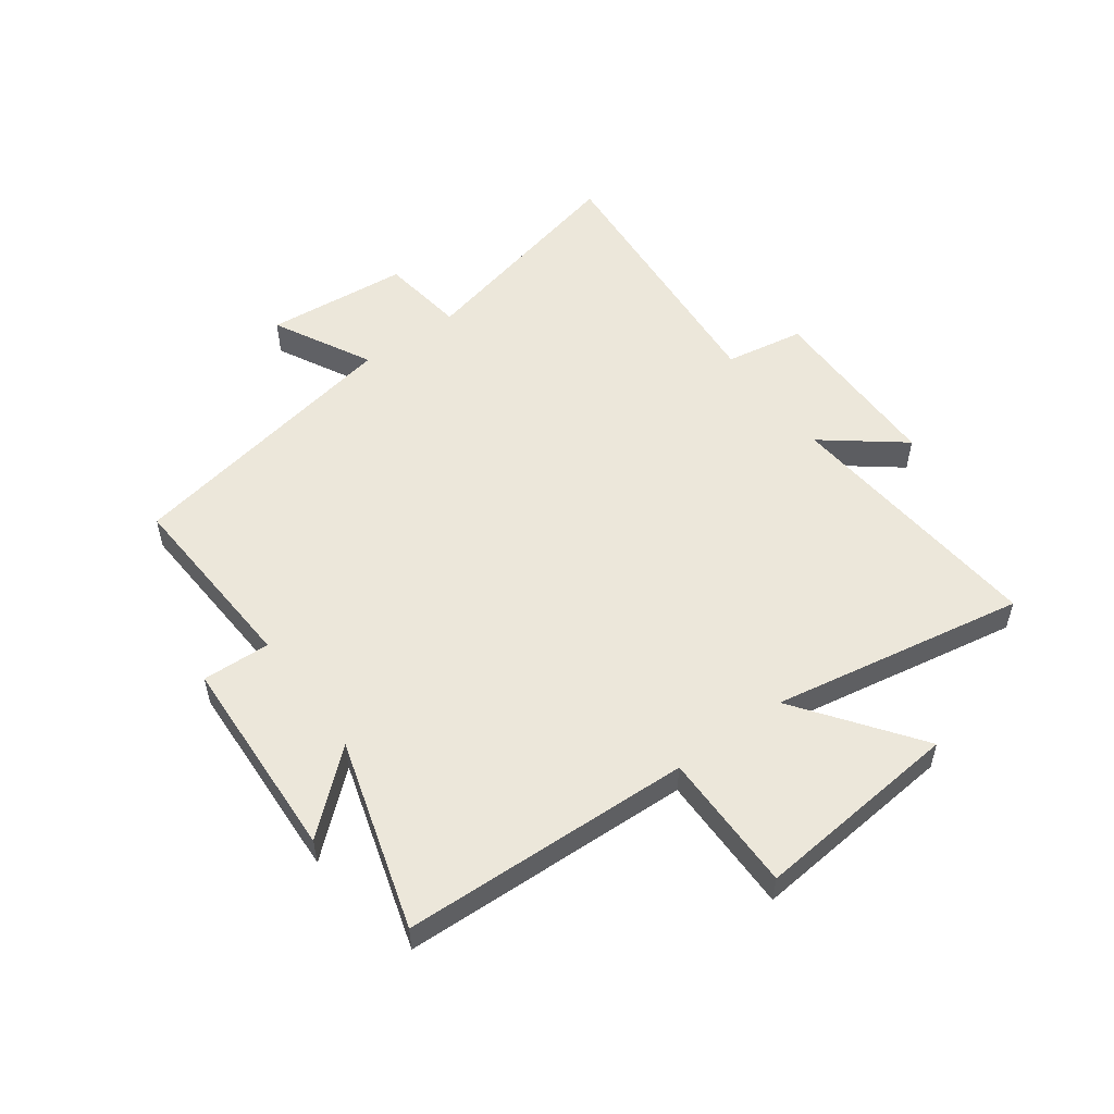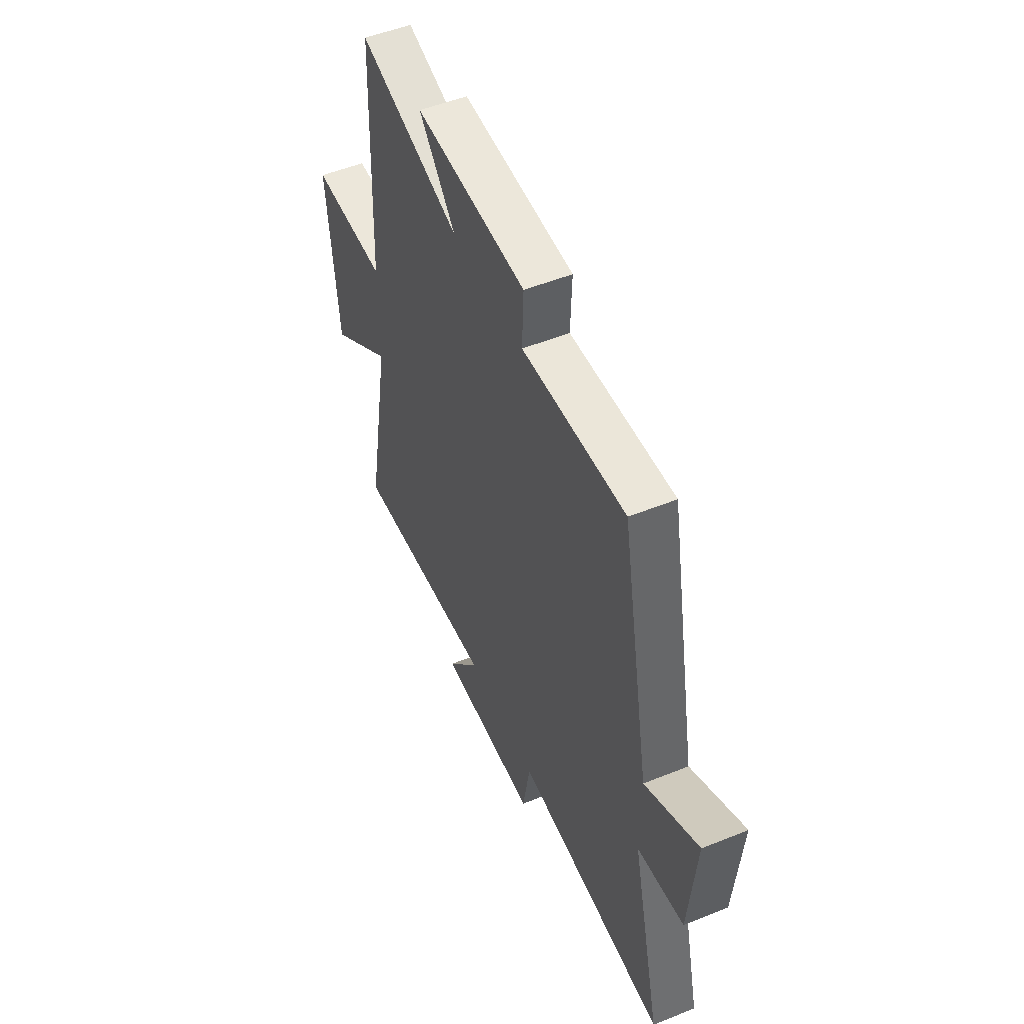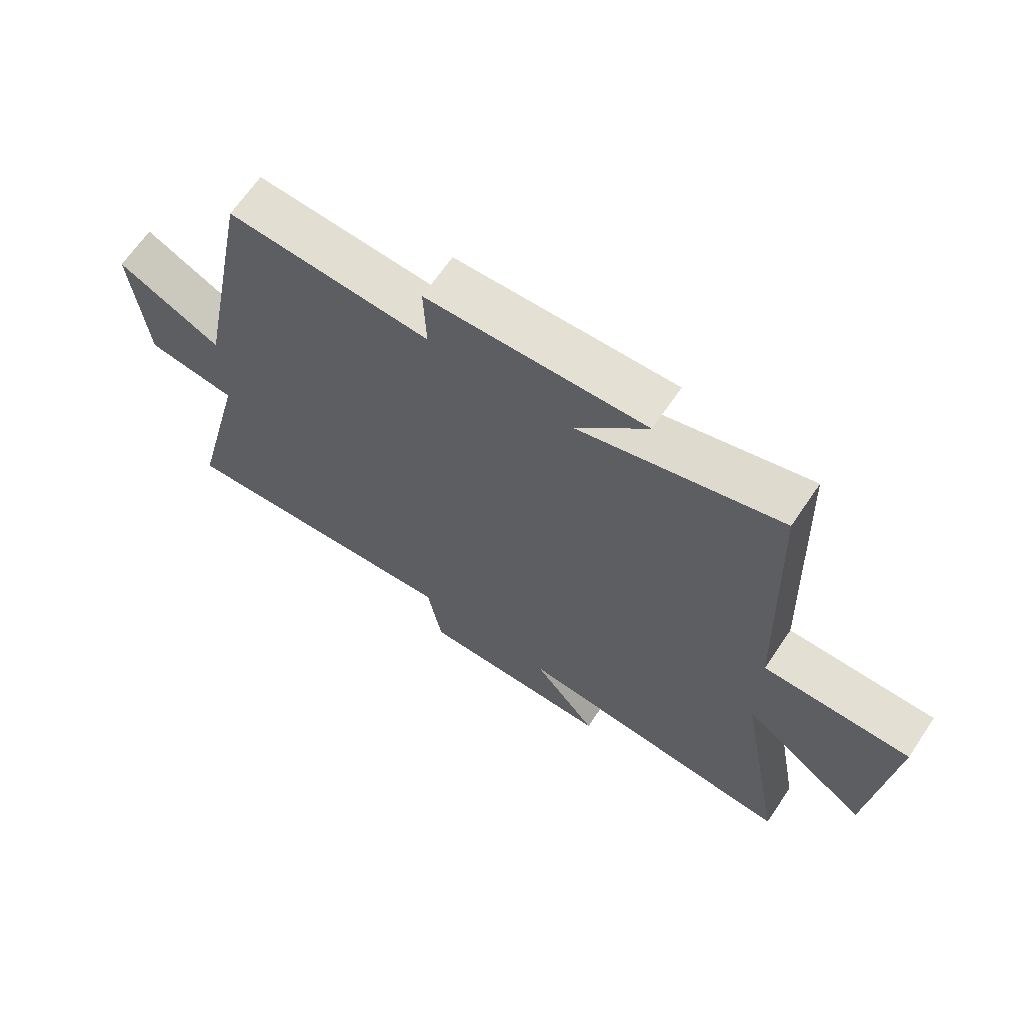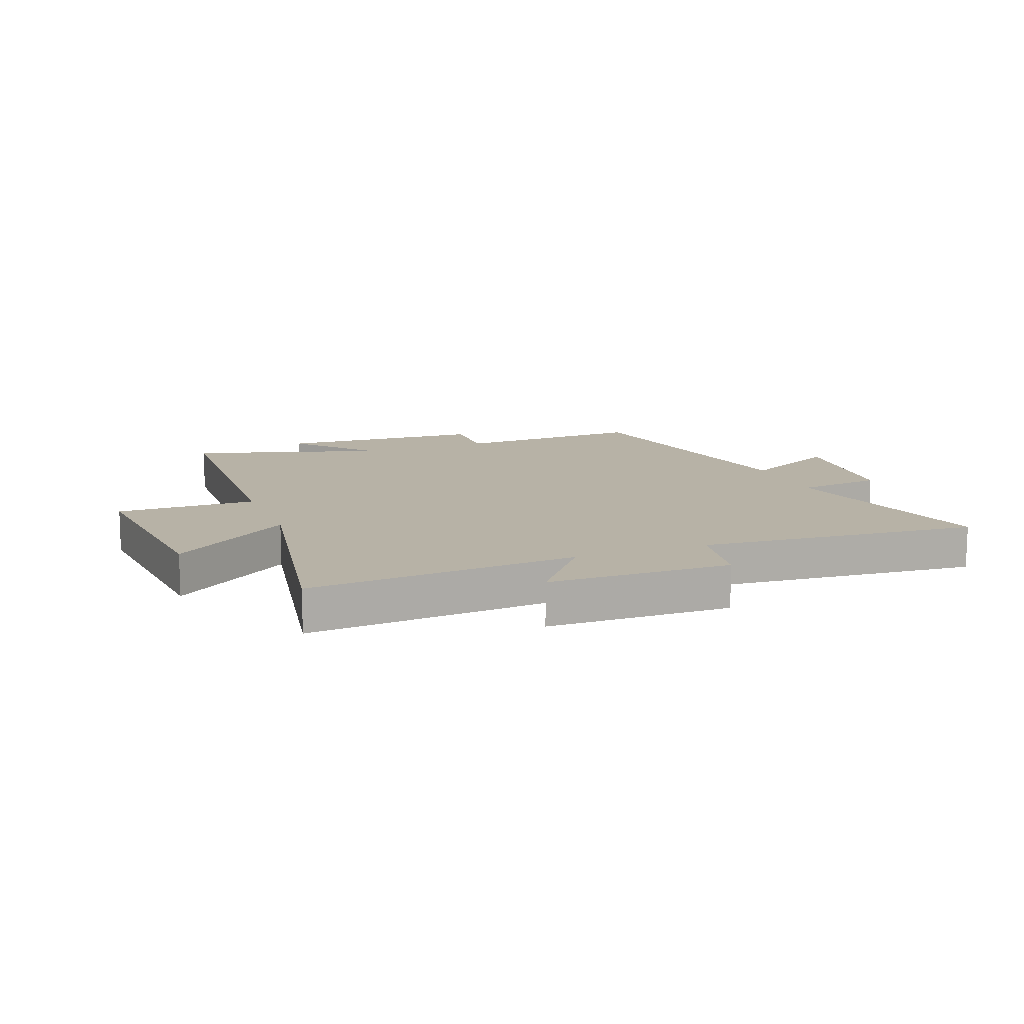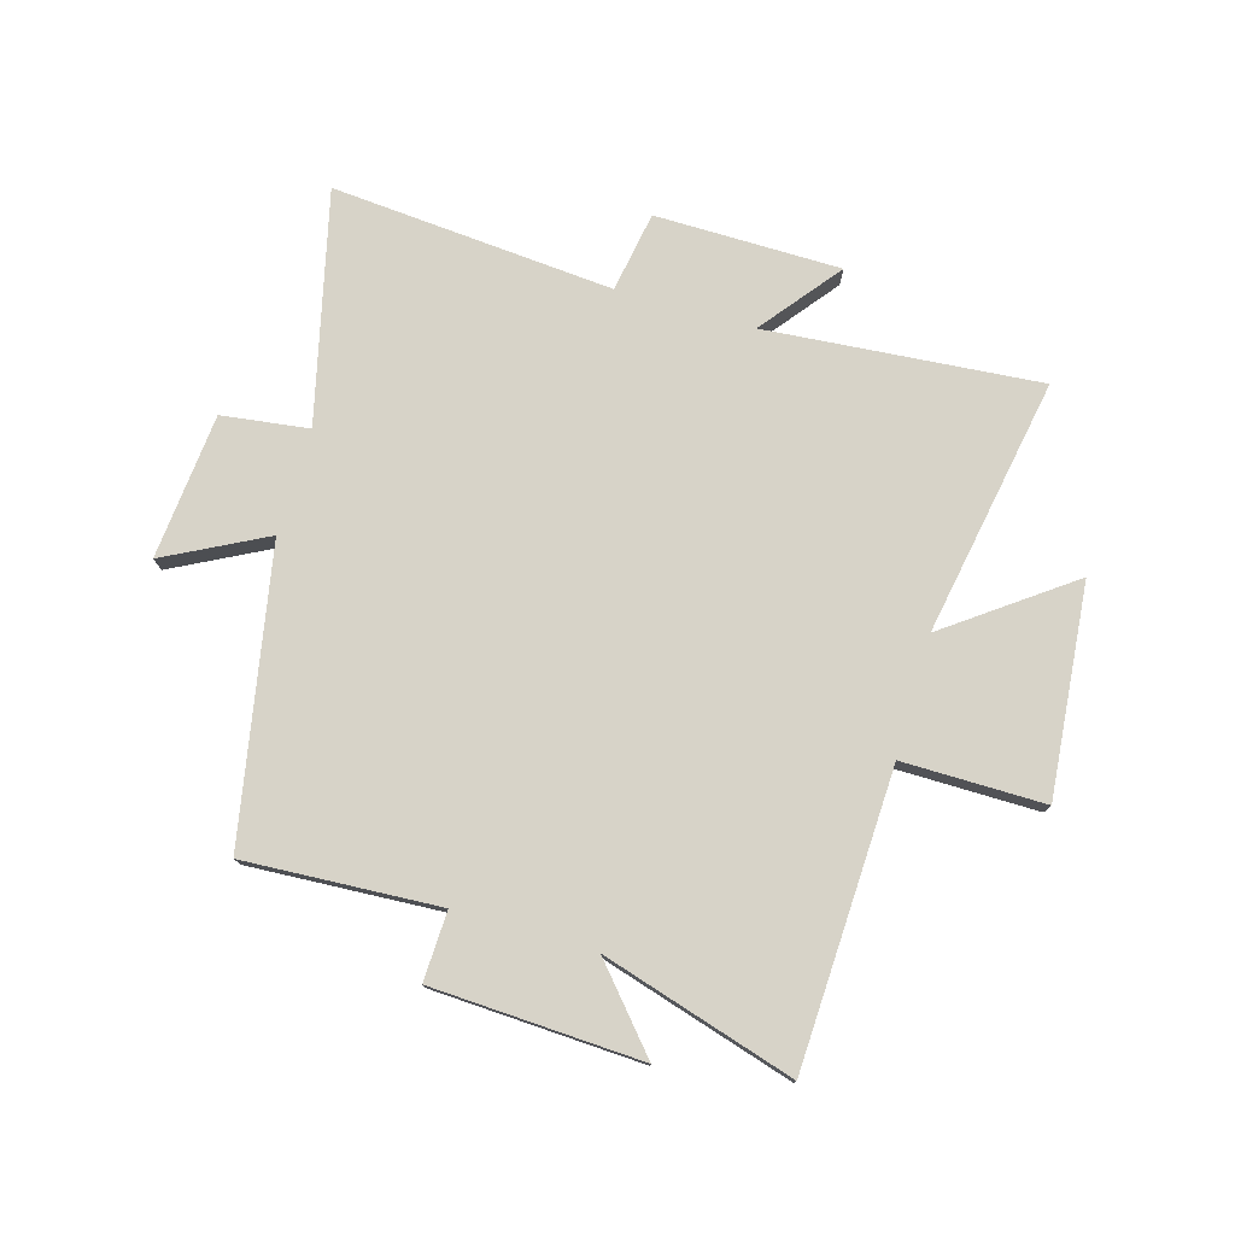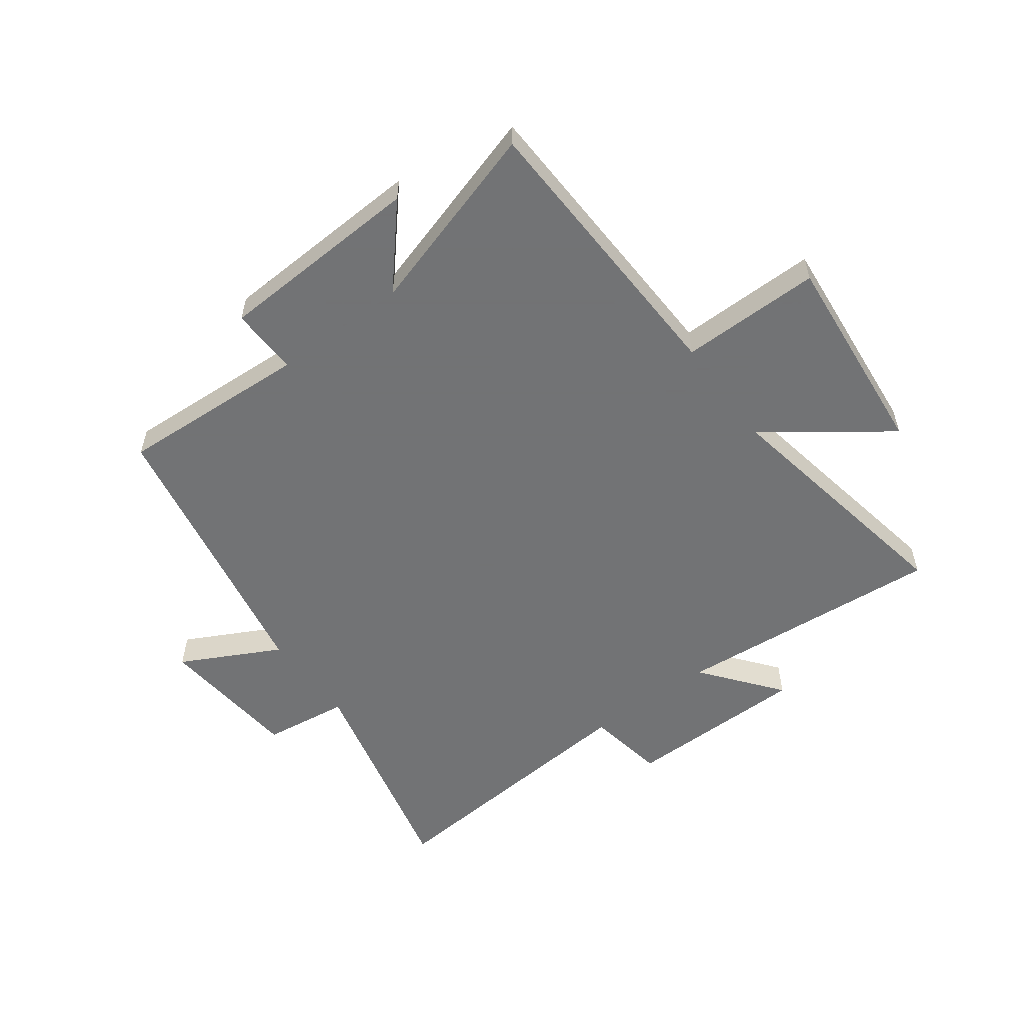
<metadata>
{"format":"obj","ext":"obj","renderer":"f3d","projection":"perspective","resolution":1024,"background":"white","views":[{"elev":53.7,"azim":53.9,"up":"+Y"},{"elev":51.7,"azim":-113.6,"up":"+Z"},{"elev":66.5,"azim":34.1,"up":"+Z"},{"elev":12.4,"azim":159.2,"up":"+Y"},{"elev":76.8,"azim":16.3,"up":"+Y"},{"elev":-55.7,"azim":36.7,"up":"+Y"}]}
</metadata>
<code>
v 0.482 0.07 0.597
v 0.5 0.07 0.1
v 0.74 0.07 0.101
v 0.706 0.07 -0.255
v 0.5 0.07 -0.104
v 0.578 0.07 -0.54
v 0.116 0.07 -0.5
v 0.221 0.07 -0.634
v -0.093 0.07 -0.636
v -0.116 0.07 -0.5
v -0.594 0.07 -0.538
v -0.5 0.07 -0.149
v -0.647 0.07 -0.129
v -0.669 0.07 0.117
v -0.5 0.07 0.029
v -0.406 0.07 0.519
v -0.078 0.07 0.5
v -0.082 0.07 0.617
v 0.272 0.07 0.633
v 0.156 0.07 0.5
v 0.482 0 0.597
v 0.5 0 0.1
v 0.74 0 0.101
v 0.706 0 -0.255
v 0.5 0 -0.104
v 0.578 0 -0.54
v 0.116 0 -0.5
v 0.221 0 -0.634
v -0.093 0 -0.636
v -0.116 0 -0.5
v -0.594 0 -0.538
v -0.5 0 -0.149
v -0.647 0 -0.129
v -0.669 0 0.117
v -0.5 0 0.029
v -0.406 0 0.519
v -0.078 0 0.5
v -0.082 0 0.617
v 0.272 0 0.633
v 0.156 0 0.5
f 17 18 19 20
f 15 16 17
f 15 17 20
f 12 13 14 15
f 20 1 2
f 15 20 2
f 12 15 2
f 12 2 3
f 11 12 3
f 10 11 3
f 7 8 9 10
f 5 6 7
f 5 7 10
f 3 4 5
f 3 5 10
f 40 39 38 37
f 37 36 35
f 40 37 35
f 35 34 33 32
f 22 21 40
f 22 40 35
f 22 35 32
f 23 22 32
f 23 32 31
f 23 31 30
f 30 29 28 27
f 27 26 25
f 30 27 25
f 25 24 23
f 30 25 23
f 1 21 22 2
f 2 22 23 3
f 3 23 24 4
f 4 24 25 5
f 5 25 26 6
f 6 26 27 7
f 7 27 28 8
f 8 28 29 9
f 9 29 30 10
f 10 30 31 11
f 11 31 32 12
f 12 32 33 13
f 13 33 34 14
f 14 34 35 15
f 15 35 36 16
f 16 36 37 17
f 17 37 38 18
f 18 38 39 19
f 19 39 40 20
f 20 40 21 1

</code>
